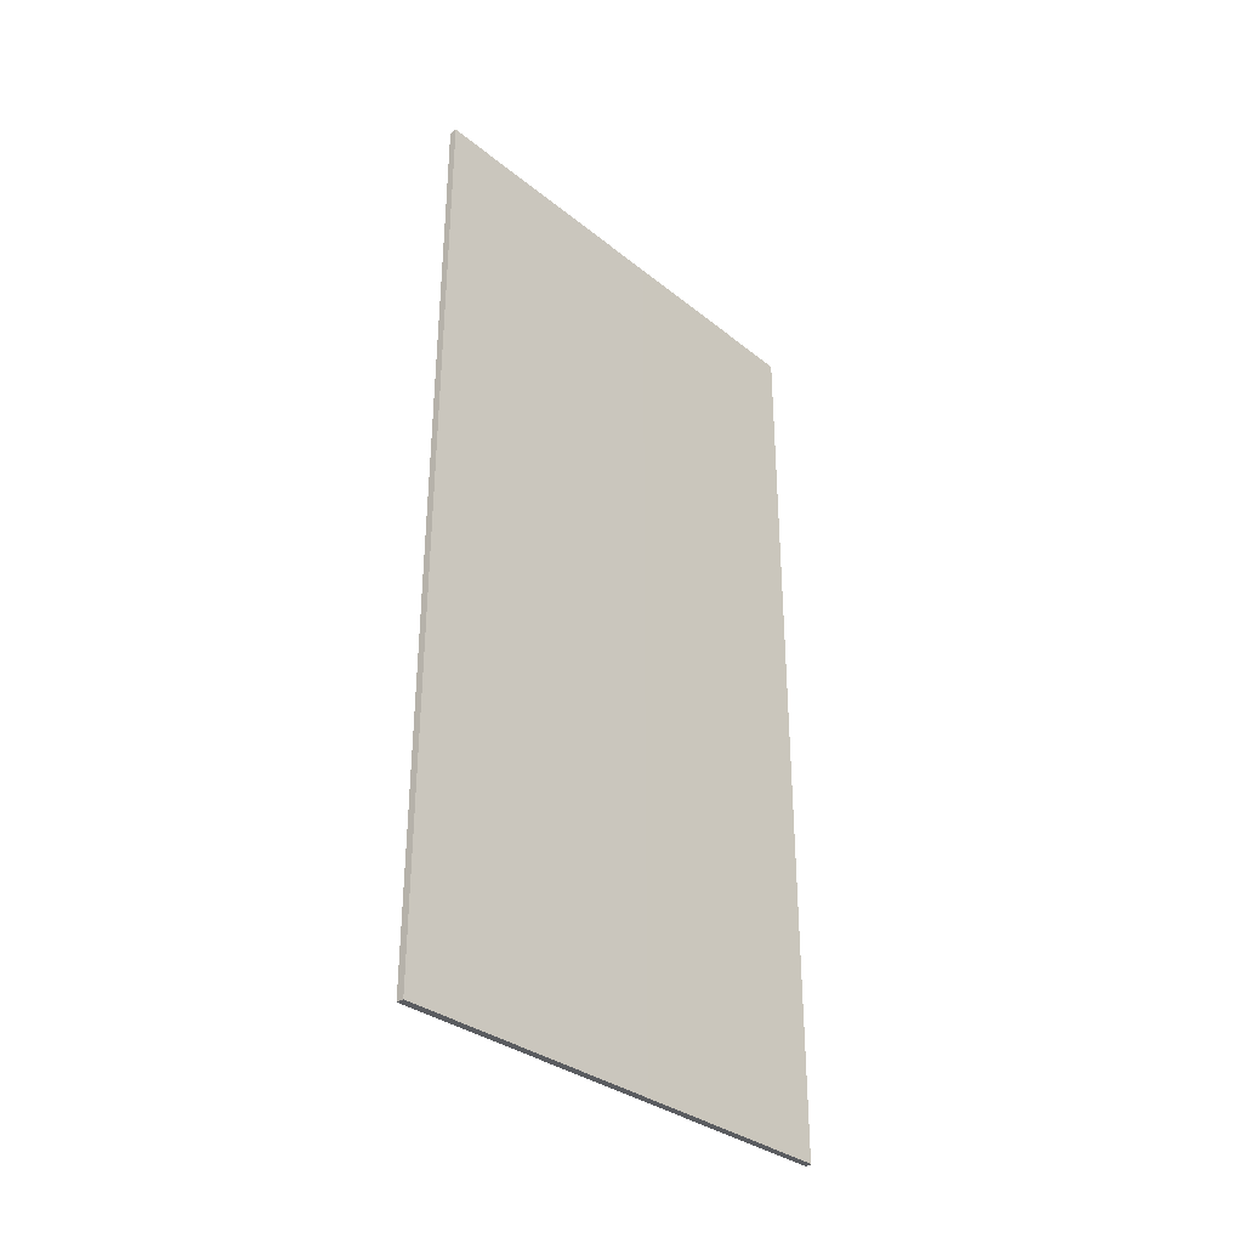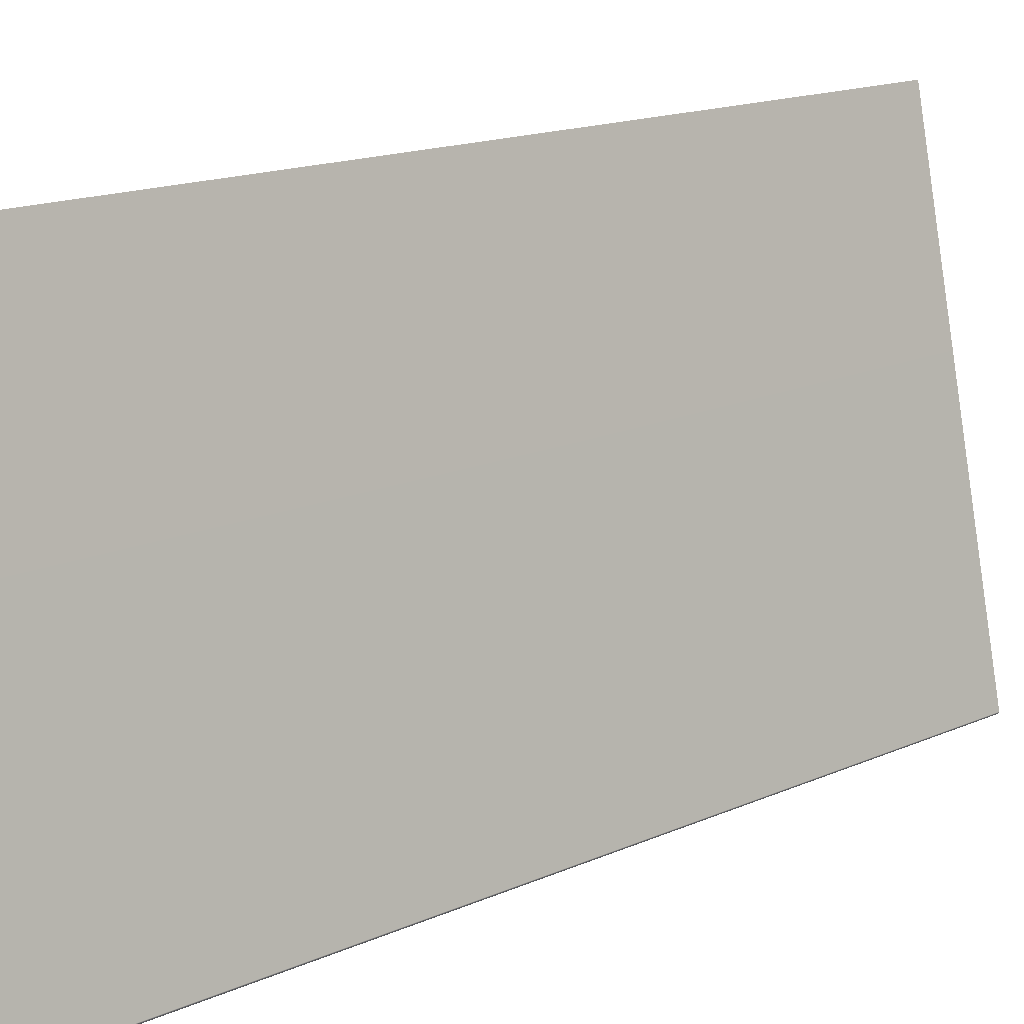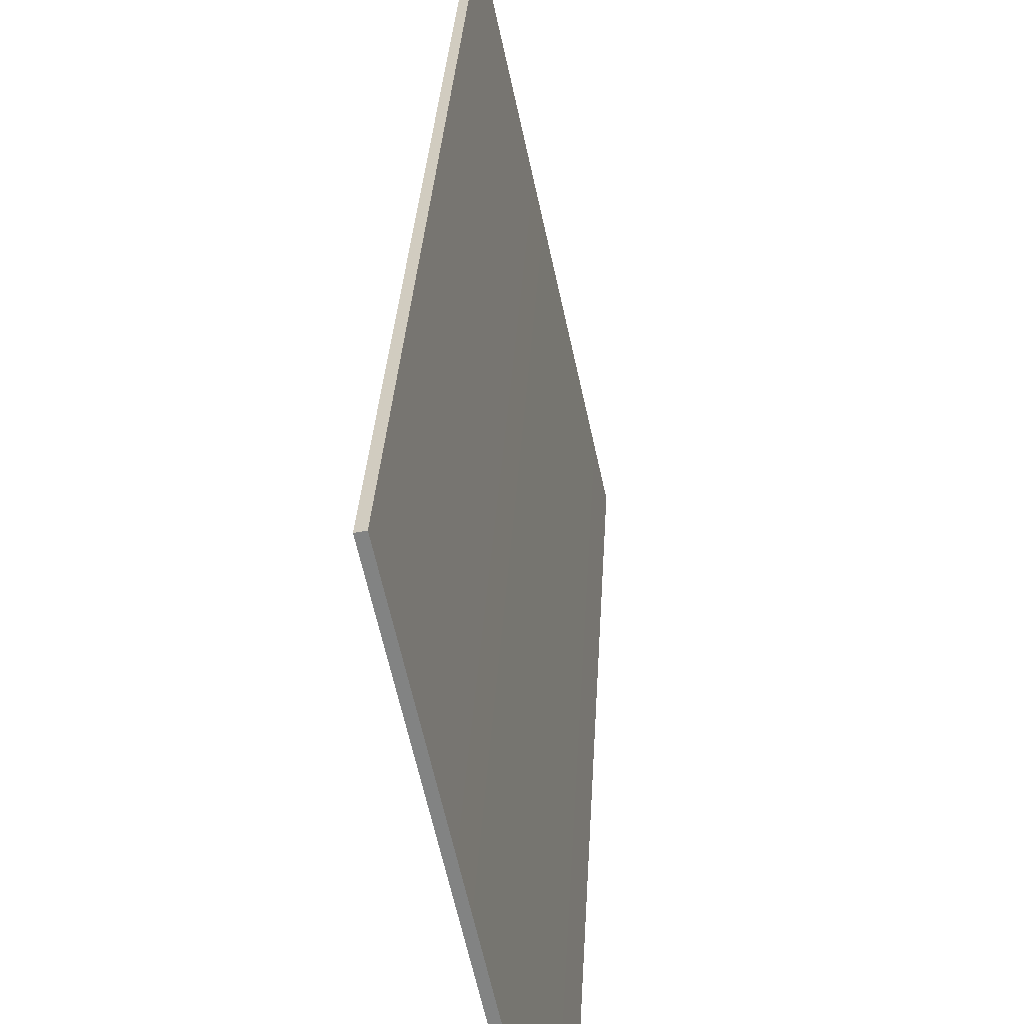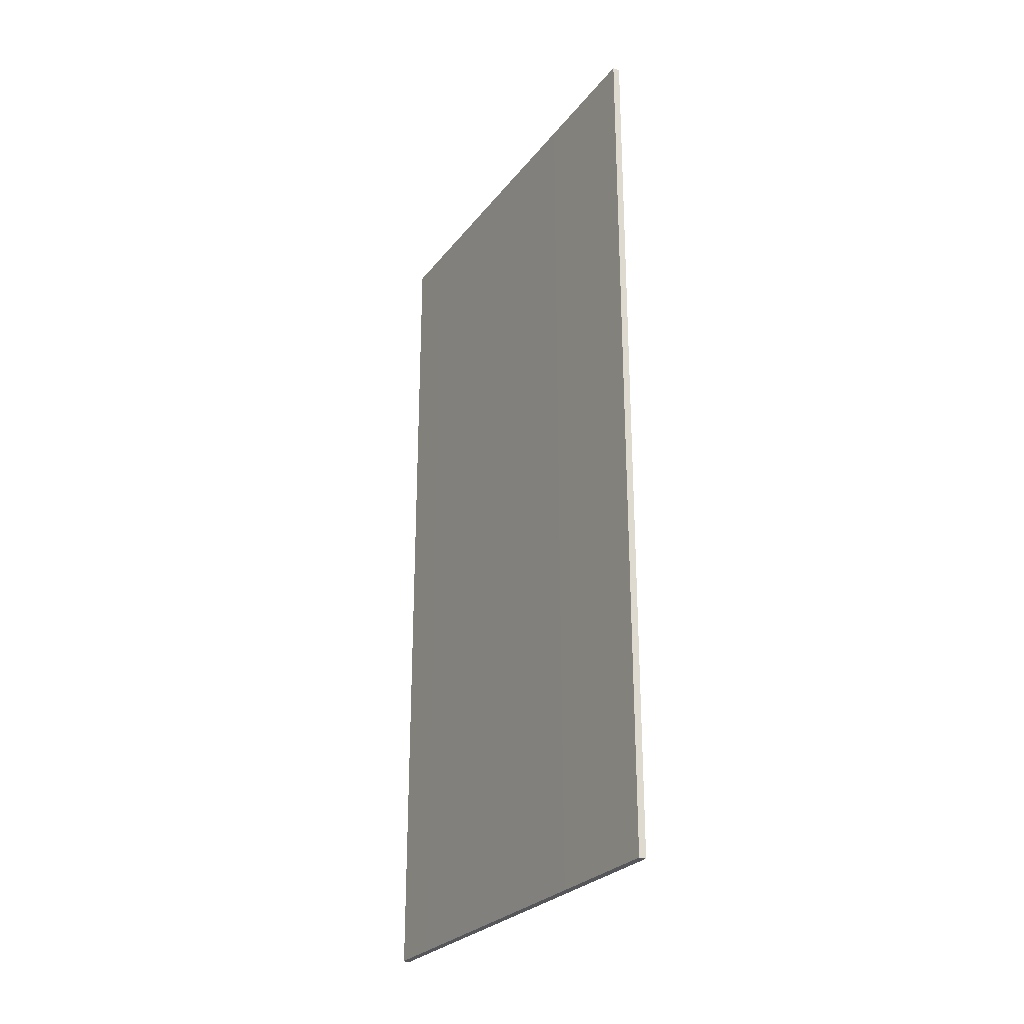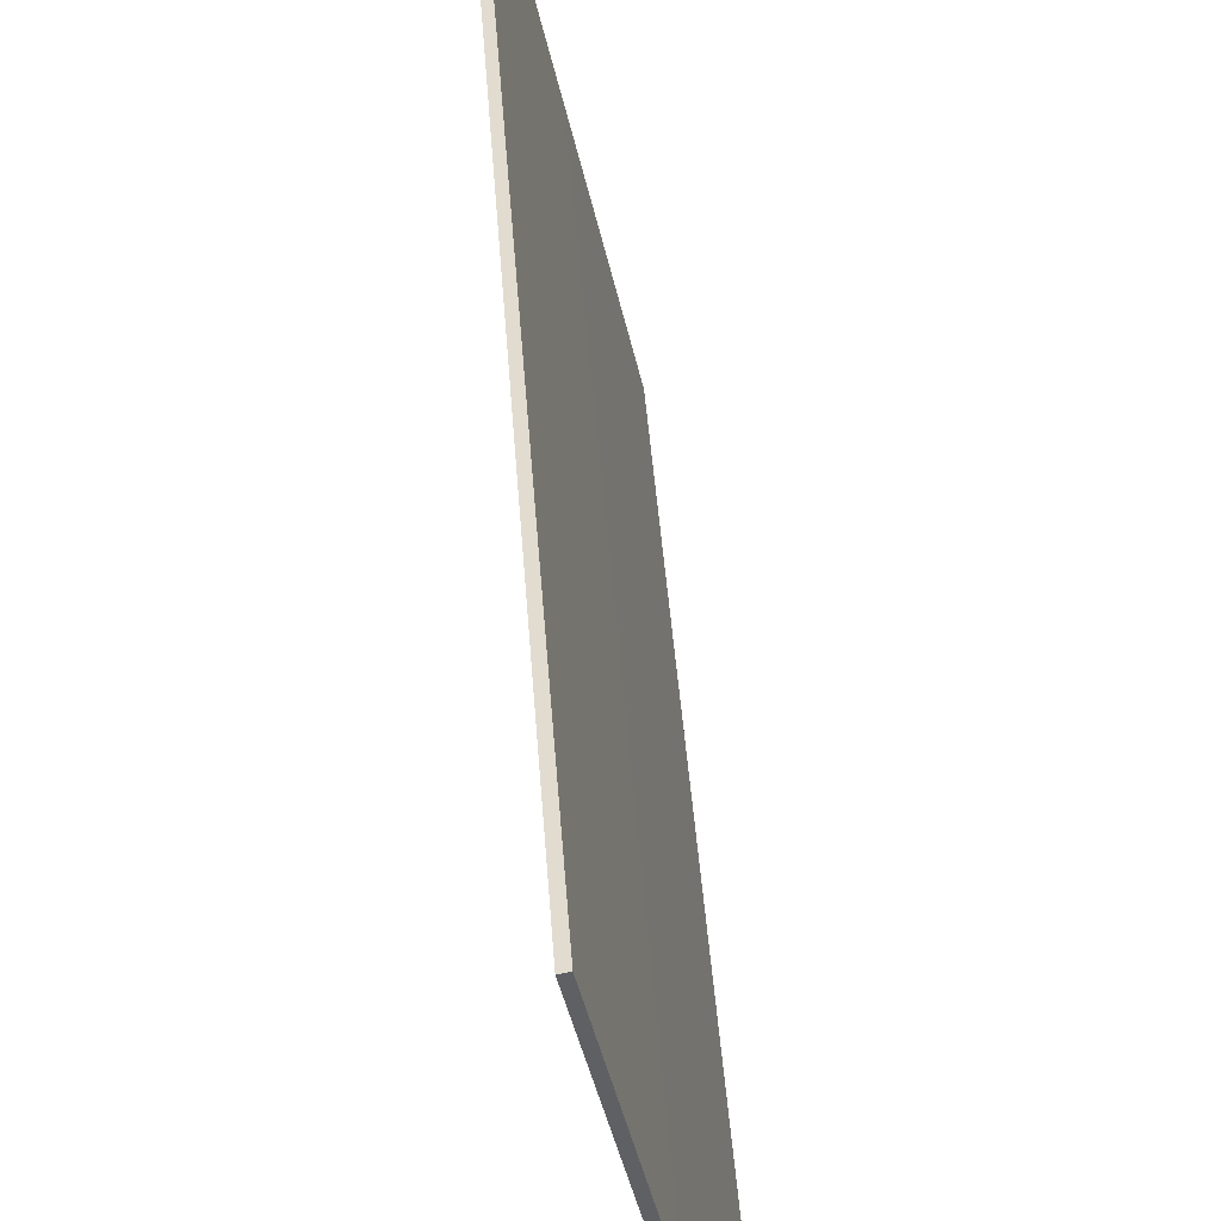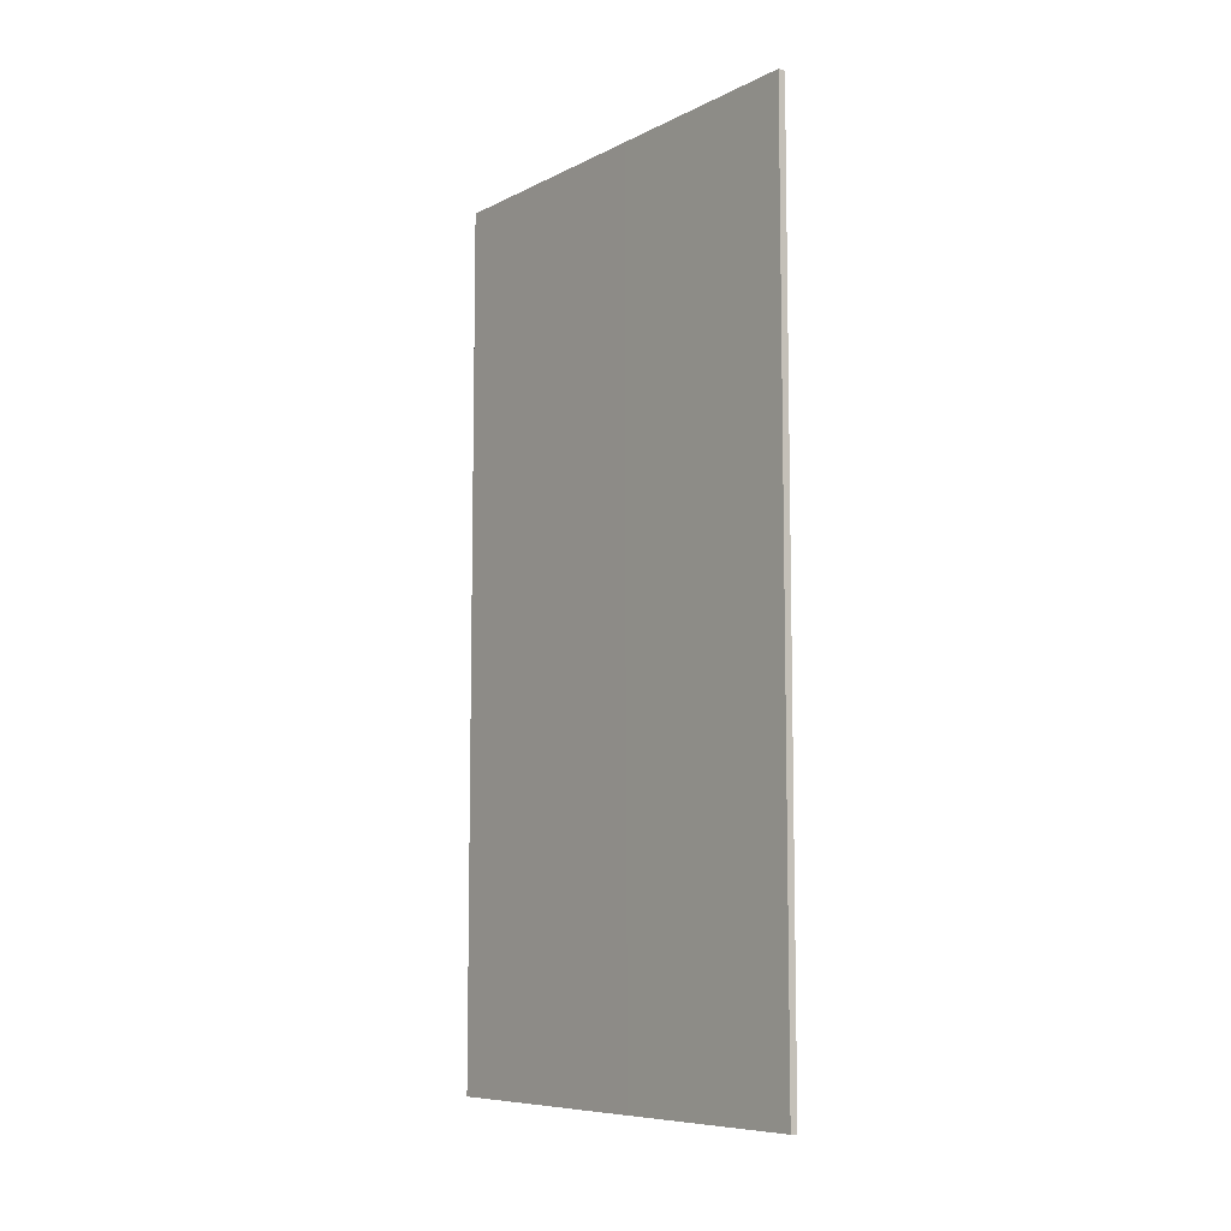
<metadata>
{"format":"obj","ext":"obj","renderer":"f3d","projection":"perspective","resolution":1024,"background":"white","views":[{"elev":-33.6,"azim":30.5,"up":"+Y"},{"elev":15.8,"azim":47.3,"up":"+Z"},{"elev":28.7,"azim":2.9,"up":"+Z"},{"elev":-26.6,"azim":-41.4,"up":"+Y"},{"elev":44.3,"azim":-4.0,"up":"+Z"},{"elev":-8.2,"azim":-49.2,"up":"+Y"}]}
</metadata>
<code>
o Box_22_FlapInner_2
v -0.1879 0.1268 0.167
v -0.1879 -0.127 0.167
v -0.1858 0.1268 0.1675
v -0.1858 -0.127 0.1675
v -0.1577 0.1268 0.03548
v -0.1573 0.1268 0.0361
v -0.1577 -0.127 0.03548
v -0.1573 -0.127 0.0361
v -0.1587 0.1268 0.03526
v -0.1594 0.1268 0.03565
v -0.1587 -0.127 0.03526
v -0.1594 -0.127 0.03566
f 1 2 4 3
f 5 6 8 7
f 6 5 9 10
f 7 8 12 11
f 10 9 11 12
f 5 7 11 9
f 10 12 2 1
f 3 4 8 6
f 8 4 2 12
f 3 6 10 1

</code>
